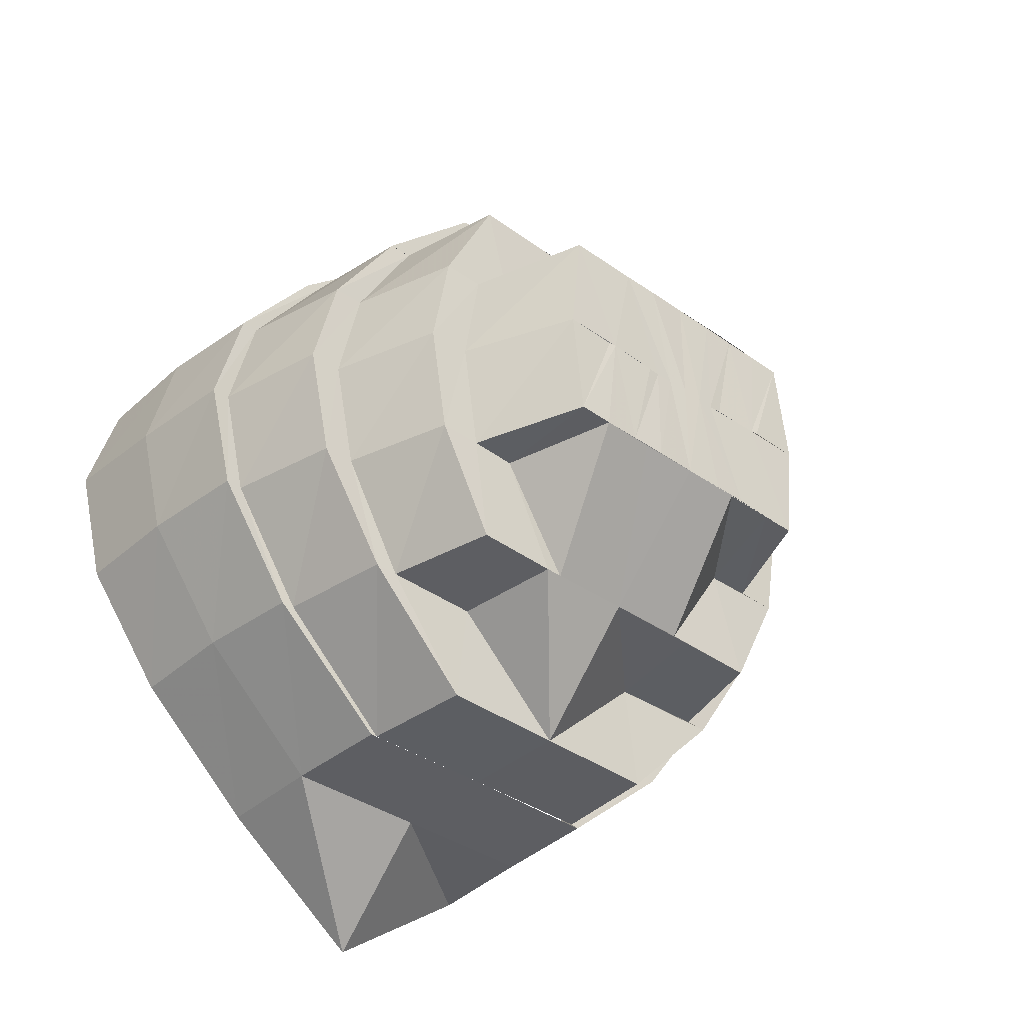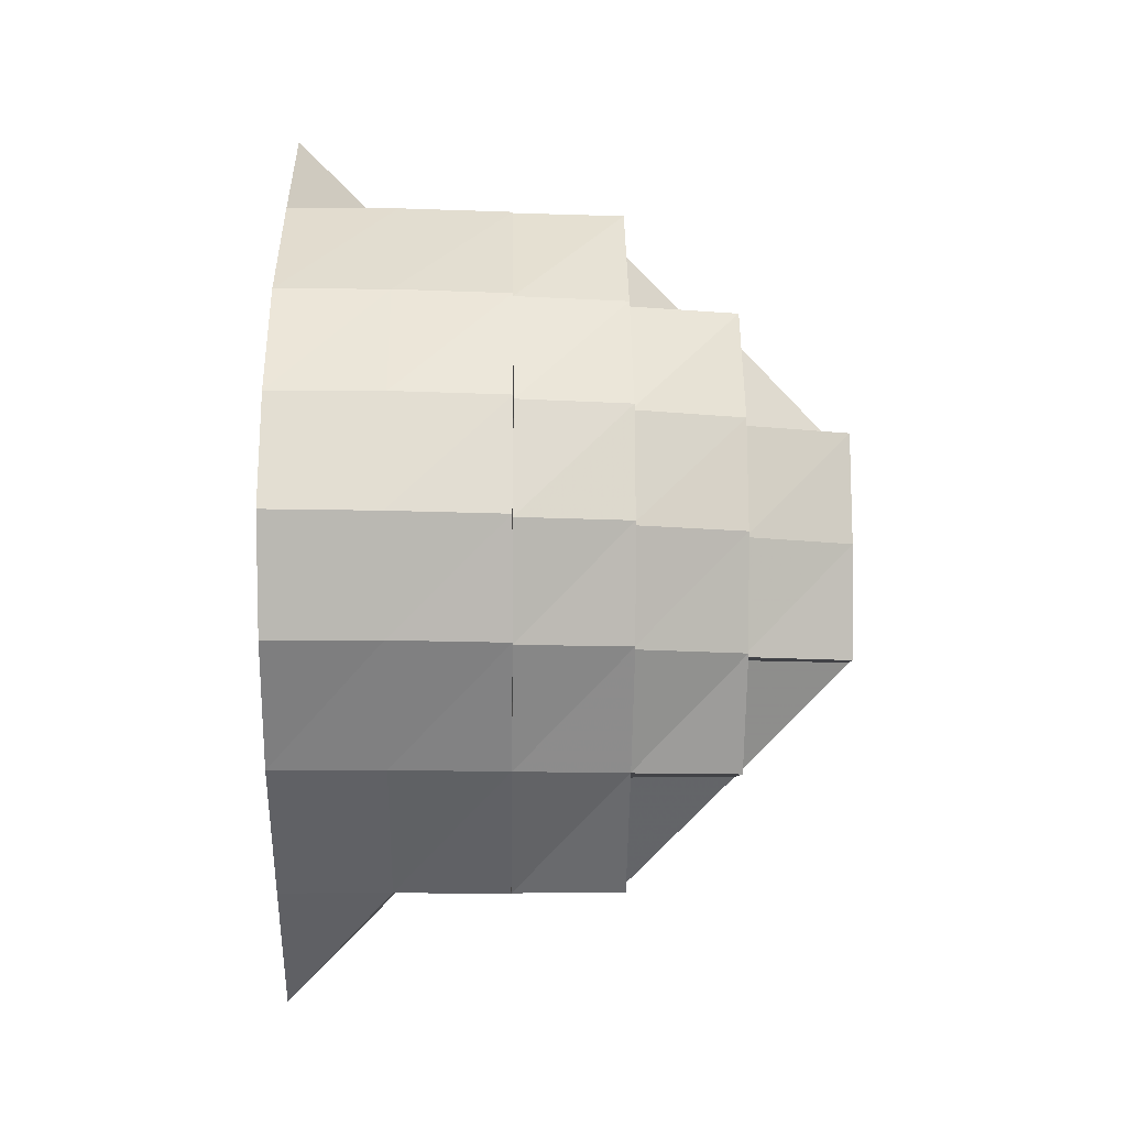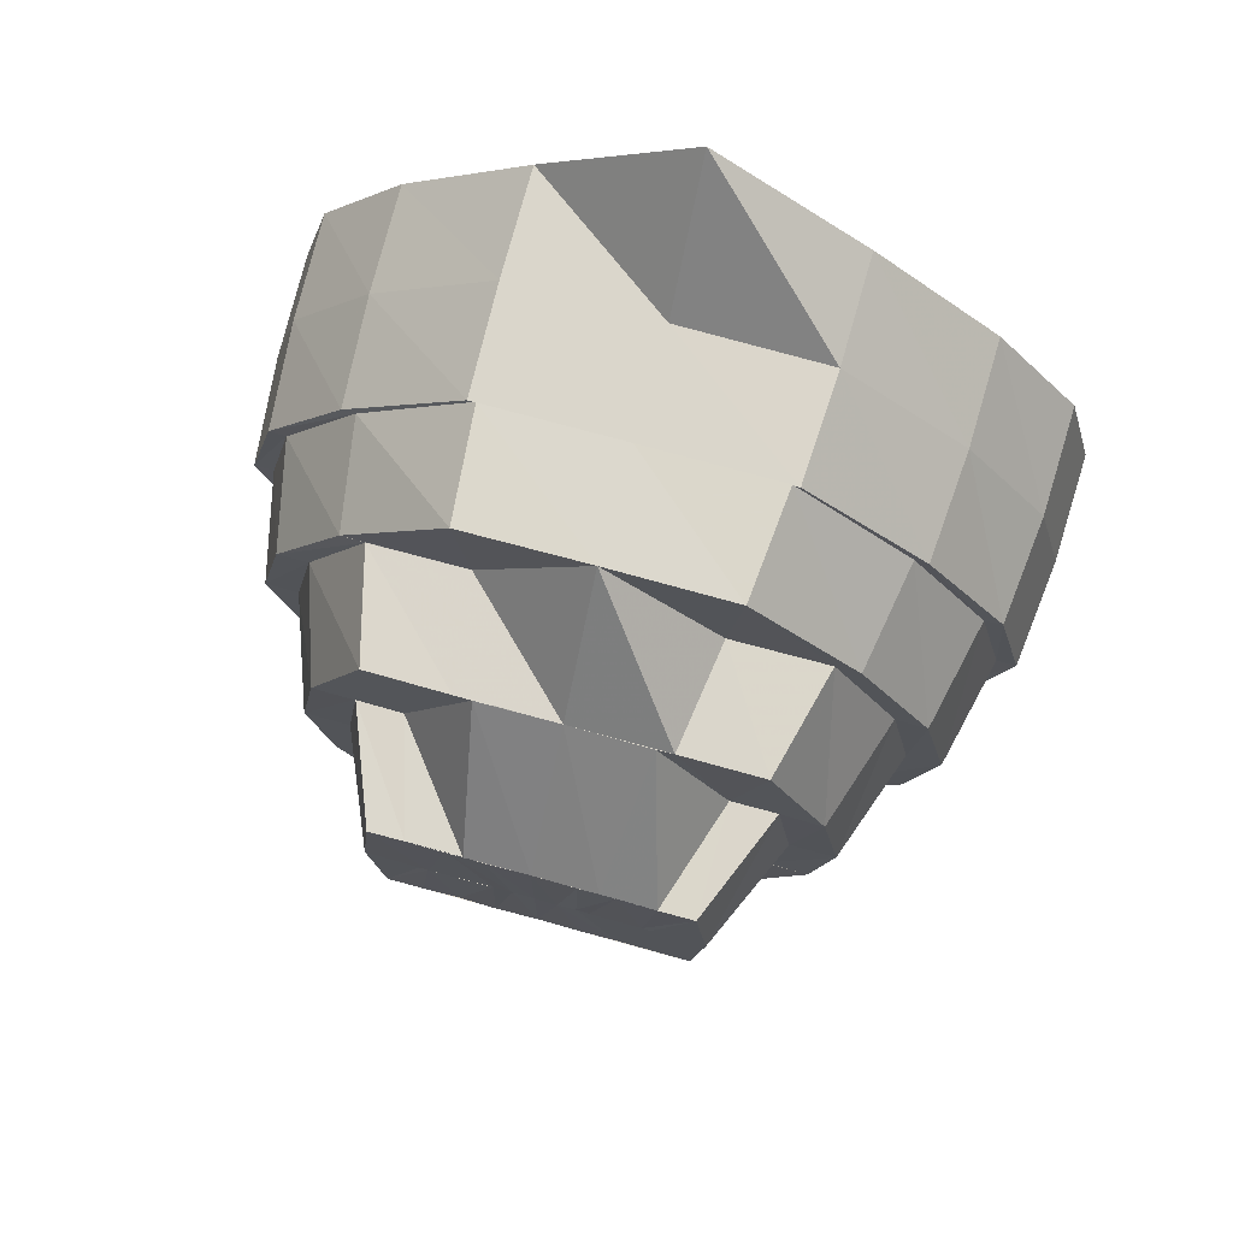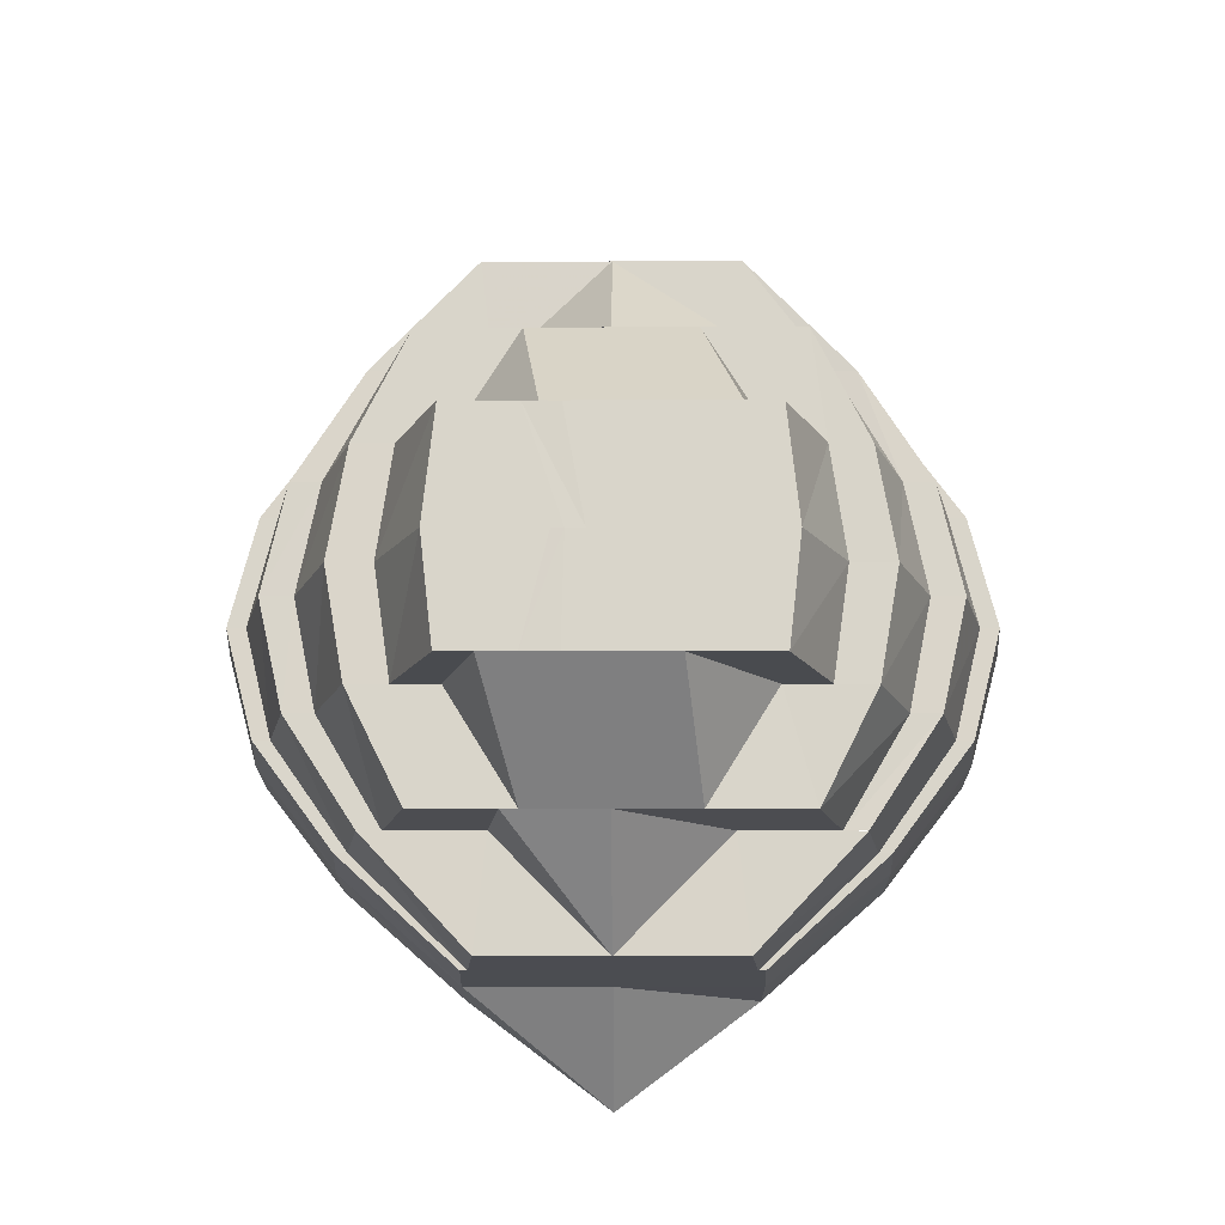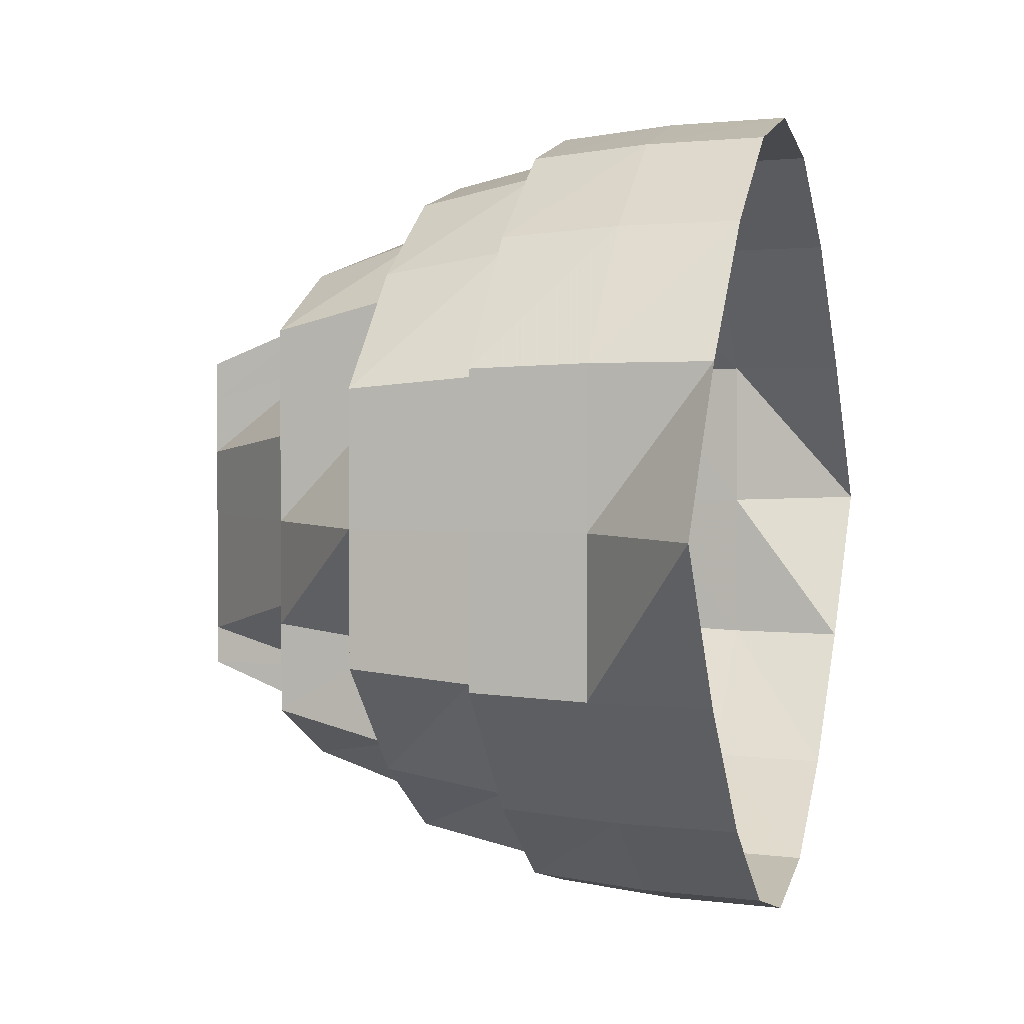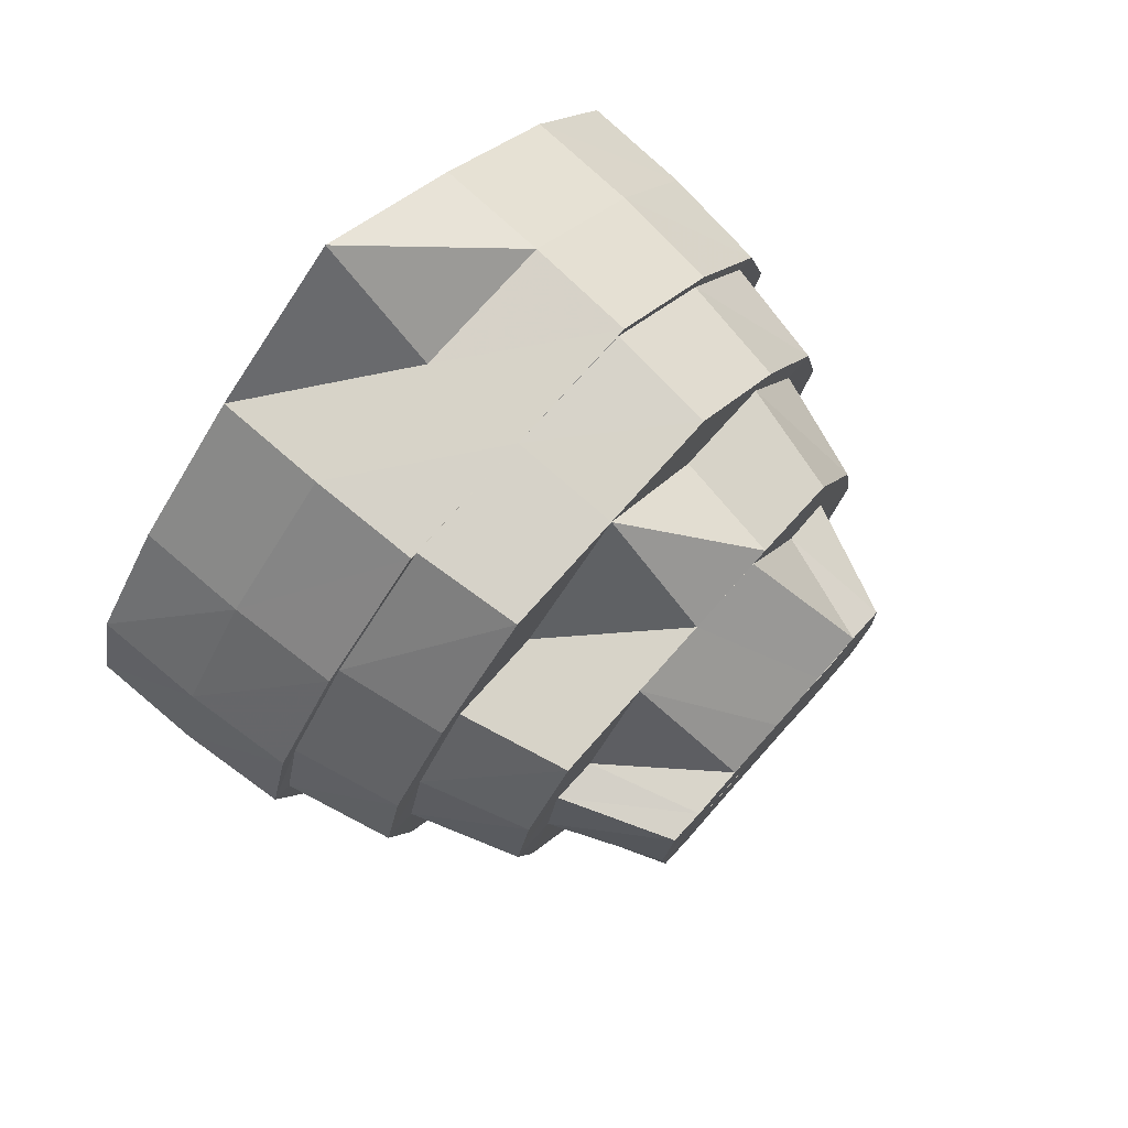
<metadata>
{"format":"obj","ext":"obj","renderer":"f3d","projection":"perspective","resolution":1024,"background":"white","views":[{"elev":-38.2,"azim":48.4,"up":"+Y"},{"elev":-6.8,"azim":-1.5,"up":"+Y"},{"elev":73.6,"azim":105.5,"up":"+Y"},{"elev":-15.5,"azim":90.3,"up":"+Y"},{"elev":2.9,"azim":-163.7,"up":"+Z"},{"elev":77.2,"azim":41.8,"up":"+Y"}]}
</metadata>
<code>
o 11203
v 2234 1859 7.556
v 2234 1860 7.543
v 2234 1860 7.556
v 2234 1860 7.543
v 2234 1860 7.531
v 2234 1860 7.569
v 2234 1860 7.569
v 2234 1860 7.569
v 2234 1860 7.579
v 2234 1860 7.568
v 2234 1860 7.556
v 2234 1860 7.543
v 2234 1860 7.531
v 2234 1860 7.524
v 2234 1860 7.543
v 2234 1860 7.532
v 2234 1860 7.524
v 2234 1860 7.525
v 2234 1860 7.532
v 2234 1860 7.521
v 2234 1860 7.544
v 2234 1860 7.533
v 2234 1860 7.525
v 2234 1860 7.527
v 2234 1860 7.521
v 2234 1860 7.522
v 2234 1860 7.524
v 2234 1860 7.524
v 2234 1860 7.525
v 2234 1860 7.522
v 2234 1860 7.531
v 2234 1860 7.531
v 2234 1860 7.532
v 2234 1860 7.525
v 2234 1860 7.543
v 2234 1860 7.543
v 2234 1860 7.543
v 2234 1860 7.532
v 2234 1860 7.556
v 2234 1860 7.556
v 2234 1860 7.569
v 2234 1860 7.543
v 2234 1860 7.533
v 2234 1860 7.544
v 2234 1860 7.556
v 2234 1860 7.569
v 2234 1860 7.581
v 2234 1860 7.569
v 2234 1860 7.581
v 2234 1860 7.588
v 2234 1860 7.569
v 2234 1860 7.58
v 2234 1860 7.588
v 2234 1860 7.587
v 2234 1860 7.58
v 2234 1860 7.591
v 2234 1860 7.568
v 2234 1860 7.579
v 2234 1860 7.587
v 2234 1860 7.586
v 2234 1860 7.591
v 2234 1860 7.59
v 2234 1860 7.588
v 2234 1860 7.588
v 2234 1860 7.587
v 2234 1860 7.59
v 2234 1860 7.581
v 2234 1860 7.581
v 2234 1860 7.58
v 2234 1860 7.587
v 2234 1860 7.569
v 2234 1860 7.58
v 2234 1860 7.586
v 2234 1860 7.579
v 2234 1860 7.583
v 2234 1860 7.577
v 2234 1860 7.58
v 2234 1860 7.569
v 2234 1860 7.587
v 2234 1860 7.583
v 2234 1860 7.568
v 2234 1860 7.567
v 2234 1860 7.567
v 2234 1860 7.556
v 2234 1860 7.575
v 2234 1860 7.566
v 2234 1860 7.544
v 2234 1860 7.545
v 2234 1860 7.556
v 2234 1860 7.533
v 2234 1860 7.535
v 2234 1860 7.543
v 2234 1860 7.532
v 2234 1860 7.525
v 2234 1860 7.522
v 2234 1860 7.527
v 2234 1860 7.525
v 2234 1860 7.524
v 2234 1860 7.529
v 2234 1860 7.535
v 2234 1860 7.533
v 2234 1860 7.527
v 2234 1860 7.544
v 2234 1860 7.545
v 2234 1860 7.537
v 2234 1860 7.527
v 2234 1860 7.532
v 2234 1860 7.527
v 2234 1860 7.532
v 2234 1860 7.543
v 2234 1860 7.533
v 2234 1860 7.529
v 2234 1860 7.529
v 2234 1860 7.535
v 2234 1860 7.544
v 2234 1860 7.545
v 2234 1860 7.53
v 2234 1860 7.532
v 2234 1860 7.556
v 2234 1860 7.545
v 2234 1860 7.537
v 2234 1860 7.546
v 2234 1860 7.568
v 2234 1860 7.567
v 2234 1860 7.556
v 2234 1860 7.579
v 2234 1860 7.577
v 2234 1860 7.569
v 2234 1860 7.58
v 2234 1860 7.587
v 2234 1860 7.59
v 2234 1860 7.586
v 2234 1860 7.588
v 2234 1860 7.583
v 2234 1860 7.577
v 2234 1860 7.579
v 2234 1860 7.586
v 2234 1860 7.568
v 2234 1860 7.567
v 2234 1860 7.575
v 2234 1860 7.586
v 2234 1860 7.581
v 2234 1860 7.583
v 2234 1860 7.581
v 2234 1860 7.572
v 2234 1860 7.565
v 2234 1860 7.566
v 2234 1860 7.577
v 2234 1860 7.556
v 2234 1860 7.567
v 2234 1860 7.577
v 2234 1860 7.556
v 2234 1860 7.547
v 2234 1860 7.546
v 2234 1860 7.537
v 2234 1860 7.54
v 2234 1860 7.539
v 2234 1860 7.543
v 2234 1860 7.543
v 2234 1860 7.549
v 2234 1860 7.54
v 2234 1860 7.547
v 2234 1860 7.546
v 2234 1860 7.543
v 2234 1860 7.546
v 2234 1860 7.539
v 2234 1860 7.543
v 2234 1860 7.55
v 2234 1860 7.556
v 2234 1860 7.563
v 2234 1860 7.562
v 2234 1860 7.569
v 2234 1860 7.566
v 2234 1860 7.574
v 2234 1860 7.574
v 2234 1860 7.57
v 2234 1860 7.579
v 2234 1860 7.575
v 2234 1860 7.583
v 2234 1860 7.577
v 2234 1860 7.567
v 2234 1860 7.575
v 2234 1860 7.556
v 2234 1860 7.566
v 2234 1860 7.577
v 2234 1860 7.579
v 2234 1860 7.568
v 2234 1860 7.577
v 2234 1860 7.572
v 2234 1860 7.574
v 2234 1860 7.569
v 2234 1860 7.574
v 2234 1860 7.575
v 2234 1860 7.566
v 2234 1860 7.574
v 2234 1860 7.57
v 2234 1860 7.571
v 2234 1860 7.57
v 2234 1860 7.574
v 2234 1860 7.57
v 2234 1860 7.565
v 2234 1860 7.57
v 2234 1860 7.566
v 2234 1860 7.563
v 2234 1860 7.57
v 2234 1860 7.566
v 2234 1860 7.56
v 2234 1860 7.558
v 2234 1860 7.56
v 2234 1860 7.56
v 2234 1860 7.563
v 2234 1860 7.561
v 2234 1860 7.566
v 2234 1860 7.556
v 2234 1860 7.556
v 2234 1860 7.554
v 2234 1860 7.552
v 2234 1860 7.552
v 2234 1860 7.549
v 2234 1860 7.553
v 2234 1860 7.549
v 2234 1860 7.551
v 2234 1860 7.547
v 2234 1860 7.543
v 2234 1860 7.543
v 2234 1860 7.546
v 2234 1860 7.541
v 2234 1860 7.546
v 2234 1860 7.543
v 2234 1860 7.539
v 2234 1860 7.543
v 2234 1860 7.537
v 2234 1860 7.539
v 2234 1860 7.539
v 2234 1860 7.543
v 2234 1860 7.535
v 2234 1860 7.537
v 2234 1860 7.533
v 2234 1860 7.539
v 2234 1860 7.535
v 2234 1860 7.533
v 2234 1860 7.544
v 2234 1860 7.529
v 2234 1860 7.535
v 2234 1860 7.545
v 2234 1860 7.556
v 2234 1860 7.546
v 2234 1860 7.535
v 2234 1860 7.54
v 2234 1860 7.543
v 2234 1860 7.547
v 2234 1860 7.546
v 2234 1860 7.546
v 2234 1860 7.549
v 2234 1860 7.539
v 2234 1860 7.543
v 2234 1860 7.55
v 2234 1860 7.556
v 2234 1860 7.562
v 2234 1860 7.565
v 2234 1860 7.563
v 2234 1860 7.569
v 2234 1860 7.556
v 2234 1860 7.545
v 2234 1860 7.535
v 2234 1860 7.572
v 2234 1860 7.565
v 2234 1860 7.57
v 2234 1860 7.566
v 2234 1860 7.574
v 2234 1860 7.569
v 2234 1860 7.54
v 2234 1860 7.546
v 2234 1860 7.547
v 2234 1860 7.572
v 2234 1860 7.566
v 2234 1860 7.565
f 1 2 3
f 3 2 4
f 2 5 4
f 6 1 3
f 7 1 6
f 6 3 8
f 9 8 10
f 8 3 11
f 3 4 11
f 11 4 12
f 4 13 12
f 4 5 13
f 5 14 13
f 15 13 16
f 13 14 17
f 16 17 18
f 13 17 19
f 14 20 17
f 21 19 22
f 22 23 24
f 17 25 23
f 17 20 25
f 18 25 26
f 20 27 25
f 25 27 28
f 26 28 29
f 25 28 30
f 27 31 28
f 28 31 32
f 29 32 33
f 28 32 34
f 31 35 32
f 32 35 36
f 33 36 37
f 32 36 38
f 35 39 36
f 36 39 40
f 39 41 40
f 36 40 42
f 43 42 44
f 42 40 45
f 40 41 46
f 40 46 45
f 41 47 46
f 45 46 48
f 46 49 48
f 46 47 49
f 47 50 49
f 51 49 52
f 49 50 53
f 52 53 54
f 49 53 55
f 50 56 53
f 57 55 58
f 58 59 60
f 53 61 59
f 53 56 61
f 54 61 62
f 56 63 61
f 61 63 64
f 62 64 65
f 61 64 66
f 63 67 64
f 64 67 68
f 65 68 69
f 64 68 70
f 67 7 68
f 68 7 6
f 69 6 71
f 68 6 72
f 73 72 74
f 75 74 76
f 77 78 74
f 79 77 73
f 73 74 80
f 76 81 82
f 81 11 83
f 82 11 84
f 85 83 86
f 84 87 88
f 11 87 89
f 88 90 91
f 92 93 87
f 93 94 90
f 94 95 96
f 95 97 98
f 96 30 98
f 96 98 99
f 100 96 99
f 101 102 100
f 103 101 104
f 100 99 105
f 99 98 106
f 105 99 107
f 99 106 107
f 98 108 106
f 98 34 108
f 97 109 108
f 109 110 111
f 108 38 111
f 108 111 112
f 106 108 112
f 113 111 114
f 114 115 116
f 106 112 117
f 107 106 117
f 117 112 118
f 116 45 119
f 115 45 120
f 121 120 122
f 119 123 124
f 45 123 125
f 124 126 127
f 128 129 123
f 129 130 126
f 130 131 132
f 131 79 133
f 132 66 133
f 132 133 134
f 135 132 134
f 136 137 135
f 138 136 139
f 135 134 140
f 133 70 73
f 133 73 141
f 134 133 141
f 141 73 80
f 140 134 142
f 134 141 142
f 141 80 143
f 142 141 143
f 143 80 144
f 140 142 145
f 146 140 145
f 147 140 146
f 145 142 148
f 142 143 148
f 149 147 146
f 150 151 147
f 152 150 147
f 125 147 149
f 153 125 149
f 154 152 153
f 155 154 156
f 157 156 158
f 159 153 160
f 161 162 159
f 159 160 163
f 164 159 165
f 166 167 164
f 163 160 168
f 160 149 168
f 168 149 169
f 149 170 169
f 169 170 171
f 170 172 171
f 170 145 172
f 171 172 173
f 145 148 172
f 172 174 173
f 173 175 176
f 148 177 174
f 148 143 177
f 174 177 178
f 143 144 177
f 179 180 144
f 180 181 182
f 181 183 184
f 144 185 182
f 186 187 185
f 144 182 188
f 177 144 188
f 188 182 189
f 177 188 178
f 190 189 191
f 188 189 192
f 178 188 192
f 193 194 189
f 195 178 196
f 178 192 197
f 198 178 197
f 197 199 200
f 198 197 201
f 197 202 203
f 203 202 201
f 204 198 201
f 205 206 201
f 204 201 207
f 208 204 207
f 209 204 208
f 207 210 208
f 211 210 207
f 212 211 207
f 201 211 212
f 201 213 211
f 210 214 208
f 215 209 208
f 208 214 215
f 169 209 215
f 216 169 215
f 214 216 215
f 217 169 216
f 214 218 216
f 218 219 216
f 220 217 216
f 216 219 220
f 221 217 220
f 222 221 220
f 219 223 220
f 223 221 222
f 223 163 221
f 219 224 223
f 225 226 223
f 224 227 223
f 228 229 223
f 227 229 228
f 227 230 231
f 224 232 227
f 232 233 227
f 234 232 235
f 232 236 233
f 236 156 233
f 236 237 156
f 238 236 232
f 239 238 232
f 118 237 236
f 238 118 236
f 118 240 237
f 241 242 240
f 117 118 238
f 243 244 118
f 244 245 237
f 245 246 247
f 248 117 238
f 248 238 239
f 107 117 248
f 249 107 248
f 105 107 249
f 249 248 250
f 251 105 249
f 250 239 252
f 253 105 251
f 254 249 250
f 252 255 256
f 257 250 252
f 254 250 257
f 214 254 257
f 258 254 214
f 258 253 251
f 259 258 214
f 89 253 258
f 260 89 258
f 261 258 259
f 213 261 259
f 262 261 213
f 262 260 261
f 194 263 260
f 263 264 253
f 264 265 253
f 266 267 262
f 268 262 269
f 270 271 268
f 272 273 274
f 275 276 277

</code>
